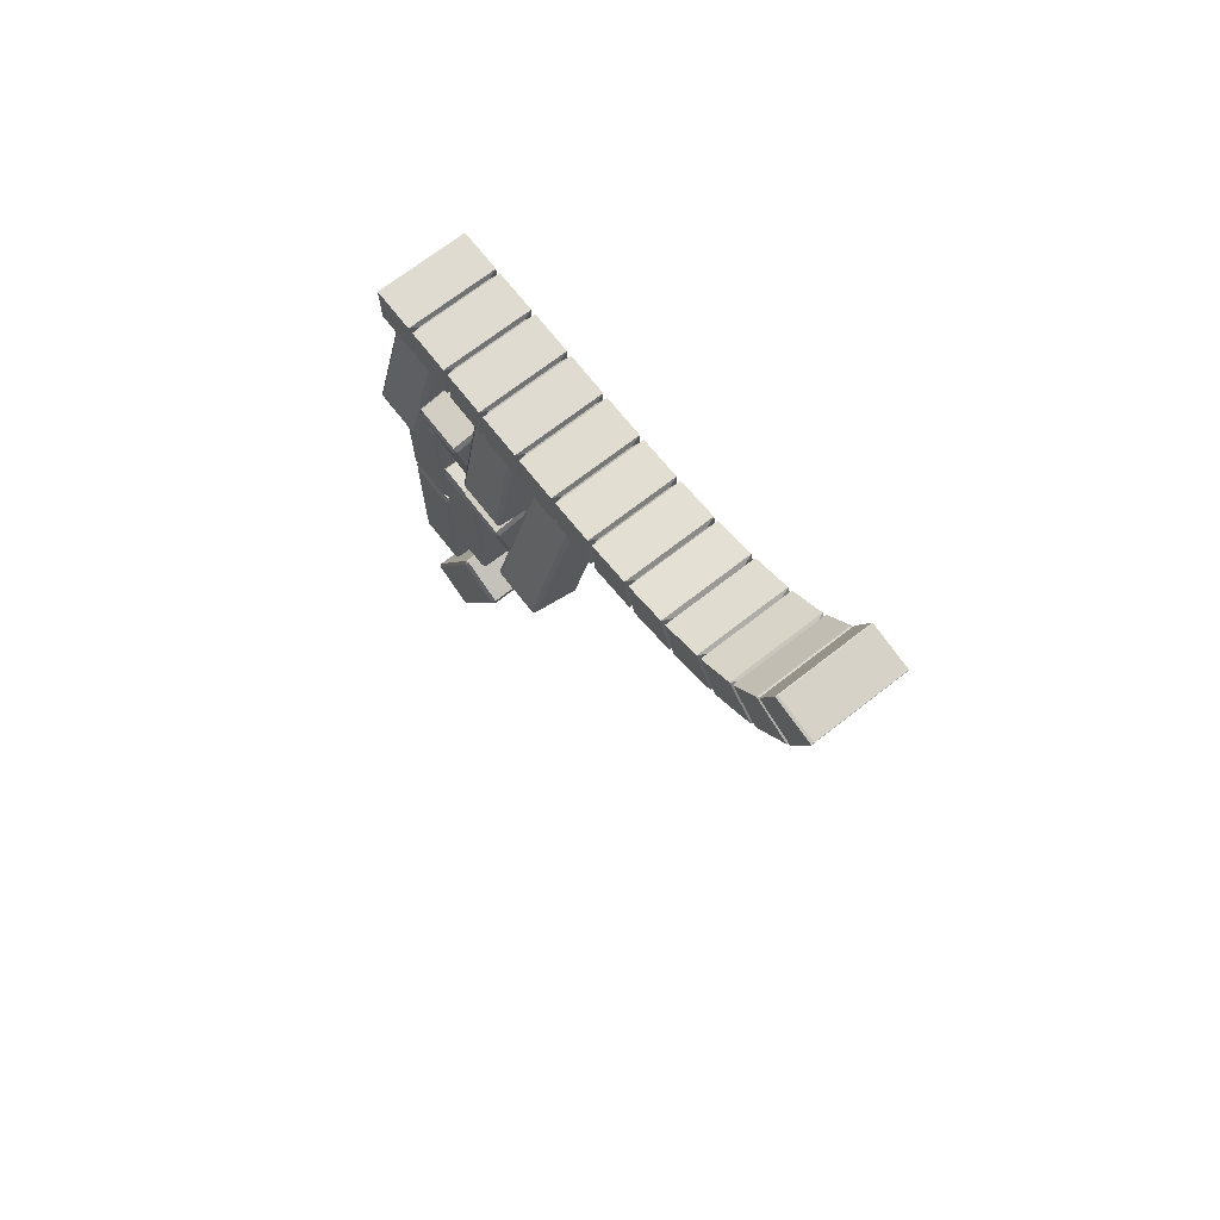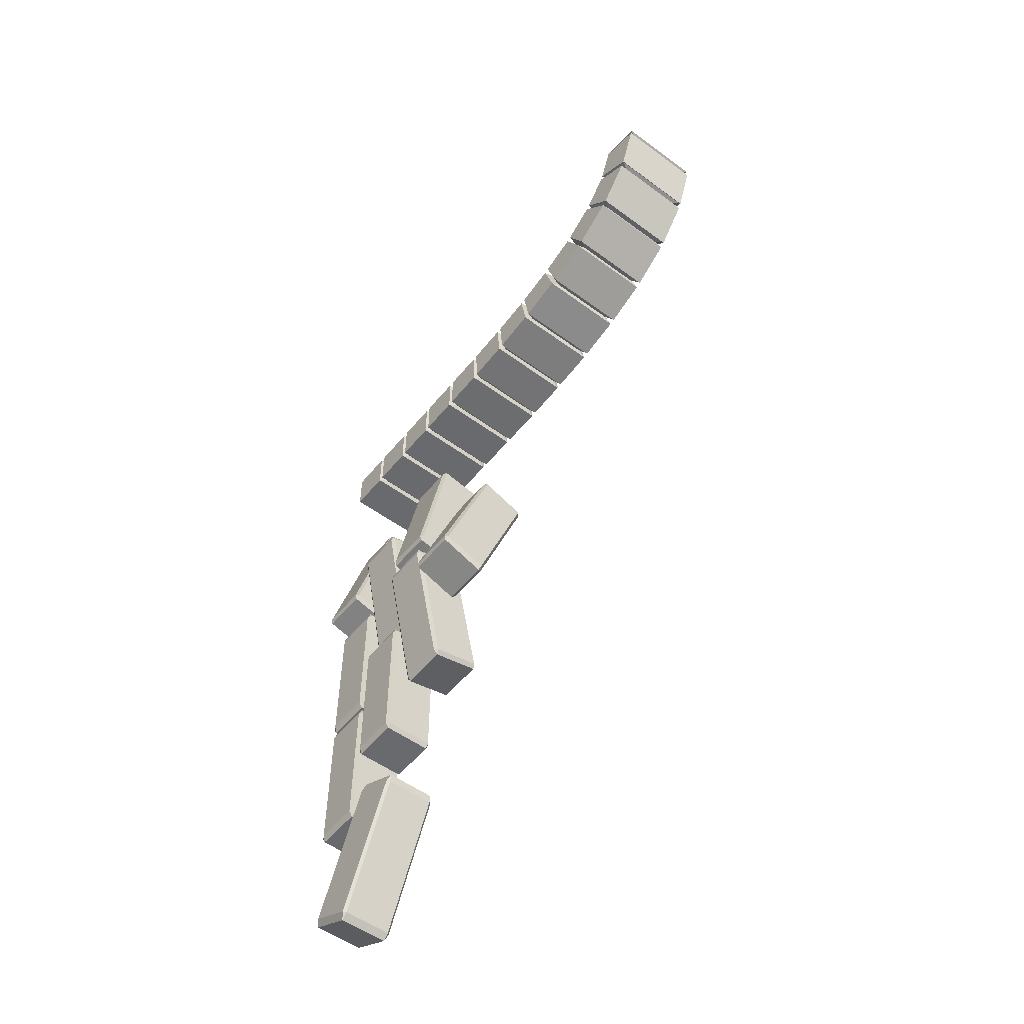
<metadata>
{"format":"obj","ext":"obj","renderer":"f3d","projection":"perspective","resolution":1024,"background":"white","views":[{"elev":69.9,"azim":142.0,"up":"+Z"},{"elev":-53.1,"azim":141.8,"up":"+Z"}]}
</metadata>
<code>
o Cube.006
v 0.4073 0.4183 -6.346
v 0.4073 0.5146 -6.246
v 0.4525 0.4736 -6.227
v 0.4073 -0.3058 -5.864
v 0.4073 -0.3201 -6.002
v 0.4525 -0.2648 -5.883
v 0.4525 1.469 -4.09
v 0.4073 1.51 -4.109
v 0.4073 1.524 -3.971
v 0.4525 0.7306 -3.746
v 0.4073 0.7859 -3.628
v 0.4073 0.6896 -3.727
v -0.4073 0.4183 -6.346
v -0.4525 0.4736 -6.227
v -0.4073 0.5146 -6.246
v -0.4525 -0.2648 -5.883
v -0.4073 -0.3201 -6.002
v -0.4073 -0.3058 -5.864
v -0.4525 1.469 -4.09
v -0.4073 1.524 -3.971
v -0.4073 1.51 -4.109
v -0.4073 0.6896 -3.727
v -0.4073 0.7859 -3.628
v -0.4525 0.7306 -3.746
v 0.4073 0.4032 -4.079
v 0.4073 0.4525 -3.993
v 0.4525 0.3837 -3.959
v 0.4073 -0.4525 -3.993
v 0.4073 -0.4032 -4.079
v 0.4525 -0.3837 -3.959
v 0.4525 0.3837 -1.58
v 0.4073 0.4525 -1.546
v 0.4073 0.4032 -1.46
v 0.4525 -0.3837 -1.58
v 0.4073 -0.4032 -1.46
v 0.4073 -0.4525 -1.546
v -0.4073 0.4032 -4.079
v -0.4525 0.3837 -3.959
v -0.4073 0.4525 -3.993
v -0.4525 -0.3837 -3.959
v -0.4073 -0.4032 -4.079
v -0.4073 -0.4525 -3.993
v -0.4525 0.3837 -1.58
v -0.4073 0.4032 -1.46
v -0.4073 0.4525 -1.546
v -0.4073 -0.4525 -1.546
v -0.4073 -0.4032 -1.46
v -0.4525 -0.3837 -1.58
v 0.4073 1.324 -2.677
v 0.4073 1.373 -2.591
v 0.4525 1.305 -2.557
v 0.4073 0.4683 -2.591
v 0.4073 0.5176 -2.677
v 0.4525 0.5372 -2.557
v 0.4525 1.305 -0.1776
v 0.4073 1.373 -0.1434
v 0.4073 1.324 -0.05731
v 0.4525 0.5372 -0.1776
v 0.4073 0.5176 -0.05731
v 0.4073 0.4683 -0.1434
v -0.4073 1.324 -2.677
v -0.4525 1.305 -2.557
v -0.4073 1.373 -2.591
v -0.4525 0.5372 -2.557
v -0.4073 0.5176 -2.677
v -0.4073 0.4683 -2.591
v -0.4525 1.305 -0.1776
v -0.4073 1.324 -0.05731
v -0.4073 1.373 -0.1434
v -0.4073 0.4683 -0.1434
v -0.4073 0.5176 -0.05731
v -0.4525 0.5372 -0.1776
v 0.4073 0.3891 -1.381
v 0.4073 0.4383 -1.295
v 0.4525 0.3695 -1.26
v 0.4073 -0.4667 -1.295
v 0.4073 -0.4174 -1.381
v 0.4525 -0.3978 -1.26
v 0.4525 0.3695 1.119
v 0.4073 0.4383 1.153
v 0.4073 0.3891 1.239
v 0.4525 -0.3978 1.119
v 0.4073 -0.4174 1.239
v 0.4073 -0.4667 1.153
v -0.4073 0.3891 -1.381
v -0.4525 0.3695 -1.26
v -0.4073 0.4383 -1.295
v -0.4525 -0.3978 -1.26
v -0.4073 -0.4174 -1.381
v -0.4073 -0.4667 -1.295
v -0.4525 0.3695 1.119
v -0.4073 0.3891 1.239
v -0.4073 0.4383 1.153
v -0.4073 -0.4667 1.153
v -0.4073 -0.4174 1.239
v -0.4525 -0.3978 1.119
v 0.1485 1.345 -0.06002
v 0.1633 1.395 0.02361
v 0.2144 1.329 0.03797
v 0.1633 0.4896 0.02361
v 0.1485 0.539 -0.06002
v 0.2144 0.5548 0.03797
v 0.6739 1.329 2.396
v 0.632 1.395 2.428
v 0.6496 1.345 2.511
v 0.6739 0.5548 2.396
v 0.6496 0.539 2.511
v 0.632 0.4896 2.428
v -0.6496 1.345 0.09552
v -0.6739 1.329 0.2111
v -0.632 1.395 0.1786
v -0.6739 0.5548 0.2111
v -0.6496 0.539 0.09552
v -0.632 0.4896 0.1786
v -0.2144 1.329 2.569
v -0.1485 1.345 2.667
v -0.1633 1.395 2.583
v -0.1633 0.4896 2.583
v -0.1485 0.539 2.667
v -0.2144 0.5548 2.569
v 0.7477 0.3675 1.471
v 0.7223 0.4171 1.551
v 0.7655 0.3546 1.58
v 0.7223 -0.4879 1.551
v 0.7477 -0.4384 1.471
v 0.7655 -0.4255 1.58
v 0.1052 0.3546 3.908
v 0.05326 0.4171 3.91
v 0.03301 0.3675 3.992
v 0.1052 -0.4255 3.908
v 0.03301 -0.4384 3.992
v 0.05326 -0.4879 3.91
v -0.03301 0.3675 1.25
v -0.1052 0.3546 1.333
v -0.05326 0.4171 1.331
v -0.1052 -0.4255 1.333
v -0.03301 -0.4384 1.25
v -0.05326 -0.4879 1.331
v -0.7655 0.3546 3.662
v -0.7477 0.3675 3.77
v -0.7223 0.4171 3.691
v -0.7223 -0.4879 3.691
v -0.7477 -0.4384 3.77
v -0.7655 -0.4255 3.662
v 0.1281 2.301 -1.443
v 0.1439 2.351 -1.36
v 0.1953 2.286 -1.348
v 0.1439 1.446 -1.36
v 0.1281 1.495 -1.443
v 0.1953 1.511 -1.348
v 0.6904 2.286 1.006
v 0.6484 2.351 1.038
v 0.6674 2.301 1.12
v 0.6904 1.511 1.006
v 0.6674 1.495 1.12
v 0.6484 1.446 1.038
v -0.6674 2.301 -1.276
v -0.6904 2.286 -1.162
v -0.6484 2.351 -1.193
v -0.6904 1.511 -1.162
v -0.6674 1.495 -1.276
v -0.6484 1.446 -1.193
v -0.1953 2.286 1.192
v -0.1281 2.301 1.288
v -0.1439 2.351 1.204
v -0.1439 1.446 1.204
v -0.1281 1.495 1.288
v -0.1953 1.511 1.192
v 0.6432 2.337 1.41
v 0.6261 2.386 1.493
v 0.668 2.321 1.526
v 0.6261 1.481 1.493
v 0.6432 1.531 1.41
v 0.668 1.547 1.526
v 0.2212 2.321 3.885
v 0.1702 2.386 3.9
v 0.1557 2.337 3.984
v 0.2212 1.547 3.885
v 0.1557 1.531 3.984
v 0.1702 1.481 3.9
v -0.1557 2.337 1.258
v -0.2212 2.321 1.357
v -0.1702 2.386 1.342
v -0.2212 1.547 1.357
v -0.1557 1.531 1.258
v -0.1702 1.481 1.342
v -0.668 2.321 3.716
v -0.6432 2.337 3.832
v -0.6261 2.386 3.749
v -0.6261 1.481 3.749
v -0.6432 1.531 3.832
v -0.668 1.547 3.716
v 0.8359 3.392 0.1956
v 0.8034 3.442 0.2712
v 0.8489 3.382 0.2978
v 0.8034 2.537 0.2712
v 0.8359 2.586 0.1956
v 0.8489 2.597 0.2978
v -0.000689 3.382 2.582
v -0.05254 3.442 2.572
v -0.07732 3.392 2.651
v -0.000689 2.597 2.582
v -0.07732 2.586 2.651
v -0.05254 2.537 2.572
v 0.07732 3.392 -0.08661
v 0.000689 3.382 -0.01775
v 0.05254 3.442 -0.00811
v 0.000689 2.597 -0.01775
v 0.07732 2.586 -0.08661
v 0.05254 2.537 -0.00811
v -0.8489 3.382 2.266
v -0.8359 3.392 2.369
v -0.8034 3.442 2.293
v -0.8034 2.537 2.293
v -0.8359 2.586 2.369
v -0.8489 2.597 2.266
f 18 4 12 22
f 24 19 14 16
f 41 37 25 29
f 11 9 20 23
f 2 15 21 8
f 6 3 7 10
f 42 28 36 46
f 48 43 38 40
f 65 61 49 53
f 35 33 44 47
f 26 39 45 32
f 30 27 31 34
f 66 52 60 70
f 72 67 62 64
f 89 85 73 77
f 59 57 68 71
f 50 63 69 56
f 54 51 55 58
f 90 76 84 94
f 96 91 86 88
f 113 109 97 101
f 83 81 92 95
f 74 87 93 80
f 78 75 79 82
f 114 100 108 118
f 120 115 110 112
f 137 133 121 125
f 107 105 116 119
f 98 111 117 104
f 102 99 103 106
f 138 124 132 142
f 144 139 134 136
f 161 157 145 149
f 131 129 140 143
f 122 135 141 128
f 126 123 127 130
f 162 148 156 166
f 168 163 158 160
f 185 181 169 173
f 155 153 164 167
f 146 159 165 152
f 150 147 151 154
f 186 172 180 190
f 192 187 182 184
f 209 205 193 197
f 179 177 188 191
f 170 183 189 176
f 174 171 175 178
f 210 196 204 214
f 216 211 206 208
f 203 201 212 215
f 194 207 213 200
f 198 195 199 202
f 1 2 3
f 4 5 6
f 7 8 9
f 10 11 12
f 13 14 15
f 16 17 18
f 19 20 21
f 22 23 24
f 25 26 27
f 28 29 30
f 31 32 33
f 34 35 36
f 37 38 39
f 40 41 42
f 43 44 45
f 46 47 48
f 49 50 51
f 52 53 54
f 55 56 57
f 58 59 60
f 61 62 63
f 64 65 66
f 67 68 69
f 70 71 72
f 73 74 75
f 76 77 78
f 79 80 81
f 82 83 84
f 85 86 87
f 88 89 90
f 91 92 93
f 94 95 96
f 97 98 99
f 100 101 102
f 103 104 105
f 106 107 108
f 109 110 111
f 112 113 114
f 115 116 117
f 118 119 120
f 121 122 123
f 124 125 126
f 127 128 129
f 130 131 132
f 133 134 135
f 136 137 138
f 139 140 141
f 142 143 144
f 145 146 147
f 148 149 150
f 151 152 153
f 154 155 156
f 157 158 159
f 160 161 162
f 163 164 165
f 166 167 168
f 169 170 171
f 172 173 174
f 175 176 177
f 178 179 180
f 181 182 183
f 184 185 186
f 187 188 189
f 190 191 192
f 193 194 195
f 196 197 198
f 199 200 201
f 202 203 204
f 205 206 207
f 208 209 210
f 211 212 213
f 214 215 216
f 18 22 24 16
f 4 18 17 5
f 3 6 5 1
f 23 20 19 24
f 9 11 10 7
f 13 17 16 14
f 8 21 20 9
f 2 8 7 3
f 22 12 11 23
f 21 15 14 19
f 15 2 1 13
f 12 4 6 10
f 42 46 48 40
f 28 42 41 29
f 27 30 29 25
f 47 44 43 48
f 33 35 34 31
f 37 41 40 38
f 32 45 44 33
f 26 32 31 27
f 46 36 35 47
f 45 39 38 43
f 39 26 25 37
f 36 28 30 34
f 66 70 72 64
f 52 66 65 53
f 51 54 53 49
f 71 68 67 72
f 57 59 58 55
f 61 65 64 62
f 56 69 68 57
f 50 56 55 51
f 70 60 59 71
f 69 63 62 67
f 63 50 49 61
f 60 52 54 58
f 90 94 96 88
f 76 90 89 77
f 75 78 77 73
f 95 92 91 96
f 81 83 82 79
f 85 89 88 86
f 80 93 92 81
f 74 80 79 75
f 94 84 83 95
f 93 87 86 91
f 87 74 73 85
f 84 76 78 82
f 114 118 120 112
f 100 114 113 101
f 99 102 101 97
f 119 116 115 120
f 105 107 106 103
f 109 113 112 110
f 104 117 116 105
f 98 104 103 99
f 118 108 107 119
f 117 111 110 115
f 111 98 97 109
f 108 100 102 106
f 138 142 144 136
f 124 138 137 125
f 123 126 125 121
f 143 140 139 144
f 129 131 130 127
f 133 137 136 134
f 128 141 140 129
f 122 128 127 123
f 142 132 131 143
f 141 135 134 139
f 135 122 121 133
f 132 124 126 130
f 162 166 168 160
f 148 162 161 149
f 147 150 149 145
f 167 164 163 168
f 153 155 154 151
f 157 161 160 158
f 152 165 164 153
f 146 152 151 147
f 166 156 155 167
f 165 159 158 163
f 159 146 145 157
f 156 148 150 154
f 186 190 192 184
f 172 186 185 173
f 171 174 173 169
f 191 188 187 192
f 177 179 178 175
f 181 185 184 182
f 176 189 188 177
f 170 176 175 171
f 190 180 179 191
f 189 183 182 187
f 183 170 169 181
f 180 172 174 178
f 210 214 216 208
f 196 210 209 197
f 195 198 197 193
f 215 212 211 216
f 201 203 202 199
f 205 209 208 206
f 200 213 212 201
f 194 200 199 195
f 214 204 203 215
f 213 207 206 211
f 207 194 193 205
f 204 196 198 202
f 17 13 1 5
o Cube_Cube.009
v -0.74 0.08596 5.61
v -0.5882 0.8319 5.538
v -0.74 0.08596 4.905
v -0.5882 0.8319 4.978
v 0.74 0.08596 5.61
v 0.5882 0.8319 5.538
v 0.74 0.08596 4.905
v 0.5882 0.8319 4.978
v -0.74 0.7948 5.61
v -0.74 0.7948 4.905
v 0.74 0.7948 4.905
v 0.74 0.7948 5.61
v -0.7201 0.8831 5.601
v -0.7201 0.8831 4.915
v 0.7201 0.8831 4.915
v 0.7201 0.8831 5.601
v -0.74 0.8831 5.61
v -0.5882 1.625 5.538
v -0.74 0.8831 4.905
v -0.5882 1.625 4.978
v 0.74 0.8831 5.61
v 0.5882 1.625 5.538
v 0.74 0.8831 4.905
v 0.5882 1.625 4.978
v -0.74 1.588 5.61
v -0.74 1.588 4.905
v 0.74 1.588 4.905
v 0.74 1.588 5.61
v -0.7201 1.676 5.601
v -0.7201 1.676 4.915
v 0.7201 1.676 4.915
v 0.7201 1.676 5.601
v -0.74 1.676 5.61
v -0.5882 2.418 5.538
v -0.74 1.676 4.905
v -0.5882 2.418 4.978
v 0.74 1.676 5.61
v 0.5882 2.418 5.538
v 0.74 1.676 4.905
v 0.5882 2.418 4.978
v -0.74 2.381 5.61
v -0.74 2.381 4.905
v 0.74 2.381 4.905
v 0.74 2.381 5.61
v -0.7201 2.47 5.601
v -0.7201 2.47 4.915
v 0.7201 2.47 4.915
v 0.7201 2.47 5.601
v -0.74 2.47 5.61
v -0.5882 3.211 5.539
v -0.74 2.47 4.905
v -0.5882 3.213 4.978
v 0.74 2.47 5.61
v 0.5882 3.211 5.539
v 0.74 2.47 4.905
v 0.5882 3.213 4.978
v -0.74 3.174 5.611
v -0.74 3.176 4.906
v 0.74 3.176 4.906
v 0.74 3.174 5.611
v -0.7201 3.262 5.602
v -0.7201 3.265 4.915
v 0.7201 3.265 4.915
v 0.7201 3.262 5.602
v -0.74 3.262 5.611
v -0.5882 4 5.552
v -0.74 3.265 4.906
v -0.5882 4.02 4.991
v 0.74 3.262 5.611
v 0.5882 4 5.552
v 0.74 3.265 4.906
v 0.5882 4.02 4.991
v -0.74 3.961 5.622
v -0.74 3.985 4.918
v 0.74 3.985 4.918
v 0.74 3.961 5.622
v -0.7201 4.049 5.616
v -0.7201 4.075 4.931
v 0.7201 4.075 4.931
v 0.7201 4.049 5.616
v -0.74 4.048 5.626
v -0.5882 4.785 5.598
v -0.74 4.075 4.921
v -0.5882 4.834 5.04
v 0.74 4.048 5.626
v 0.5882 4.785 5.598
v 0.74 4.075 4.921
v 0.5882 4.834 5.04
v -0.74 4.743 5.667
v -0.74 4.802 4.964
v 0.74 4.802 4.964
v 0.74 4.743 5.667
v -0.7201 4.83 5.665
v -0.7201 4.893 4.982
v 0.7201 4.893 4.982
v 0.7201 4.83 5.665
v -0.74 4.829 5.675
v -0.5882 5.561 5.697
v -0.74 4.894 4.973
v -0.5882 5.657 5.145
v 0.74 4.829 5.675
v 0.5882 5.561 5.697
v 0.74 4.894 4.973
v 0.5882 5.657 5.145
v -0.74 5.513 5.762
v -0.74 5.63 5.067
v 0.74 5.63 5.067
v 0.74 5.513 5.762
v -0.7201 5.599 5.767
v -0.7201 5.721 5.092
v 0.7201 5.721 5.092
v 0.7201 5.599 5.767
v -0.74 5.598 5.777
v -0.5882 6.318 5.873
v -0.74 5.723 5.083
v -0.5882 6.48 5.336
v 0.74 5.598 5.777
v 0.5882 6.318 5.873
v 0.74 5.723 5.083
v 0.5882 6.48 5.336
v -0.74 6.263 5.932
v -0.74 6.462 5.255
v 0.74 6.462 5.255
v 0.74 6.263 5.932
v -0.7201 6.347 5.947
v -0.7201 6.551 5.292
v 0.7201 6.551 5.292
v 0.7201 6.347 5.947
v -0.74 6.344 5.956
v -0.5882 7.034 6.154
v -0.74 6.554 5.283
v -0.5882 7.287 5.654
v 0.74 6.344 5.956
v 0.5882 7.034 6.154
v 0.74 6.554 5.283
v 0.5882 7.287 5.654
v -0.74 6.97 6.202
v -0.74 7.282 5.57
v 0.74 7.282 5.57
v 0.74 6.97 6.202
v -0.7201 7.049 6.232
v -0.7201 7.367 5.624
v 0.7201 7.367 5.624
v 0.7201 7.049 6.232
v -0.74 7.045 6.24
v -0.5882 7.664 6.575
v -0.74 7.372 5.616
v -0.5882 8.037 6.157
v 0.74 7.045 6.24
v 0.5882 7.664 6.575
v 0.74 7.372 5.616
v 0.5882 8.037 6.157
v -0.74 7.59 6.606
v -0.74 8.052 6.073
v 0.74 8.052 6.073
v 0.74 7.59 6.606
v -0.7201 7.657 6.653
v -0.7201 8.124 6.151
v 0.7201 8.124 6.151
v 0.7201 7.657 6.653
v -0.74 7.651 6.66
v -0.5882 8.135 7.155
v -0.74 8.13 6.144
v -0.5882 8.622 6.878
v 0.74 7.651 6.66
v 0.5882 8.135 7.155
v 0.74 8.13 6.144
v 0.5882 8.622 6.878
v -0.74 8.055 7.161
v -0.74 8.663 6.803
v 0.74 8.663 6.803
v 0.74 8.055 7.161
v -0.7201 8.104 7.227
v -0.7201 8.707 6.9
v 0.7201 8.707 6.9
v 0.7201 8.104 7.227
v -0.74 8.095 7.231
v -0.5882 8.401 7.858
v -0.74 8.715 6.896
v -0.5882 8.948 7.735
v 0.74 8.095 7.231
v 0.5882 8.401 7.858
v 0.74 8.715 6.896
v 0.5882 8.948 7.735
v -0.74 8.323 7.84
v -0.74 9.009 7.678
v 0.74 9.009 7.678
v 0.74 8.323 7.84
v -0.7201 8.35 7.919
v -0.7201 9.021 7.78
v 0.7201 9.021 7.78
v 0.7201 8.35 7.919
f 217 225 226 219
f 219 226 227 223
f 223 227 228 221
f 221 228 225 217
f 219 223 221 217
f 218 222 232 229
f 218 220 226 225
f 220 224 227 226
f 224 222 228 227
f 222 218 225 228
f 231 230 229 232
f 224 220 230 231
f 222 224 231 232
f 220 218 229 230
f 233 241 242 235
f 235 242 243 239
f 239 243 244 237
f 237 244 241 233
f 235 239 237 233
f 234 238 248 245
f 234 236 242 241
f 236 240 243 242
f 240 238 244 243
f 238 234 241 244
f 247 246 245 248
f 240 236 246 247
f 238 240 247 248
f 236 234 245 246
f 249 257 258 251
f 251 258 259 255
f 255 259 260 253
f 253 260 257 249
f 251 255 253 249
f 250 254 264 261
f 250 252 258 257
f 252 256 259 258
f 256 254 260 259
f 254 250 257 260
f 263 262 261 264
f 256 252 262 263
f 254 256 263 264
f 252 250 261 262
f 265 273 274 267
f 267 274 275 271
f 271 275 276 269
f 269 276 273 265
f 267 271 269 265
f 266 270 280 277
f 266 268 274 273
f 268 272 275 274
f 272 270 276 275
f 270 266 273 276
f 279 278 277 280
f 272 268 278 279
f 270 272 279 280
f 268 266 277 278
f 281 289 290 283
f 283 290 291 287
f 287 291 292 285
f 285 292 289 281
f 283 287 285 281
f 282 286 296 293
f 282 284 290 289
f 284 288 291 290
f 288 286 292 291
f 286 282 289 292
f 295 294 293 296
f 288 284 294 295
f 286 288 295 296
f 284 282 293 294
f 297 305 306 299
f 299 306 307 303
f 303 307 308 301
f 301 308 305 297
f 299 303 301 297
f 298 302 312 309
f 298 300 306 305
f 300 304 307 306
f 304 302 308 307
f 302 298 305 308
f 311 310 309 312
f 304 300 310 311
f 302 304 311 312
f 300 298 309 310
f 313 321 322 315
f 315 322 323 319
f 319 323 324 317
f 317 324 321 313
f 315 319 317 313
f 314 318 328 325
f 314 316 322 321
f 316 320 323 322
f 320 318 324 323
f 318 314 321 324
f 327 326 325 328
f 320 316 326 327
f 318 320 327 328
f 316 314 325 326
f 329 337 338 331
f 331 338 339 335
f 335 339 340 333
f 333 340 337 329
f 331 335 333 329
f 330 334 344 341
f 330 332 338 337
f 332 336 339 338
f 336 334 340 339
f 334 330 337 340
f 343 342 341 344
f 336 332 342 343
f 334 336 343 344
f 332 330 341 342
f 345 353 354 347
f 347 354 355 351
f 351 355 356 349
f 349 356 353 345
f 347 351 349 345
f 346 350 360 357
f 346 348 354 353
f 348 352 355 354
f 352 350 356 355
f 350 346 353 356
f 359 358 357 360
f 352 348 358 359
f 350 352 359 360
f 348 346 357 358
f 361 369 370 363
f 363 370 371 367
f 367 371 372 365
f 365 372 369 361
f 363 367 365 361
f 362 366 376 373
f 362 364 370 369
f 364 368 371 370
f 368 366 372 371
f 366 362 369 372
f 375 374 373 376
f 368 364 374 375
f 366 368 375 376
f 364 362 373 374
f 377 385 386 379
f 379 386 387 383
f 383 387 388 381
f 381 388 385 377
f 379 383 381 377
f 378 382 392 389
f 378 380 386 385
f 380 384 387 386
f 384 382 388 387
f 382 378 385 388
f 391 390 389 392
f 384 380 390 391
f 382 384 391 392
f 380 378 389 390
f 393 401 402 395
f 395 402 403 399
f 399 403 404 397
f 397 404 401 393
f 395 399 397 393
f 394 398 408 405
f 394 396 402 401
f 396 400 403 402
f 400 398 404 403
f 398 394 401 404
f 407 406 405 408
f 400 396 406 407
f 398 400 407 408
f 396 394 405 406
o NurbsPath
v -0 8.611 8.519
v -0 8.594 8.245
v -0 8.561 7.992
v -0 8.512 7.758
v -0 8.45 7.543
v -0 8.375 7.344
v -0 8.288 7.161
v -0 8.191 6.993
v -0 8.085 6.839
v -0 7.97 6.698
v -0 7.848 6.568
v -0 7.721 6.45
v -0 7.587 6.343
v -0 7.45 6.245
v -0 7.309 6.156
v -0 7.165 6.075
v -0 7.019 6.001
v -0 6.873 5.935
v -0 6.725 5.875
v -0 6.577 5.82
v -0 6.43 5.772
v -0 6.284 5.728
v -0 6.14 5.689
v -0 5.998 5.653
v -0 5.858 5.622
v -0 5.721 5.595
v -0 5.587 5.57
v -0 5.456 5.549
v -0 5.329 5.53
v -0 5.206 5.513
v -0 5.087 5.499
v -0 4.972 5.486
v -0 4.861 5.475
v -0 4.754 5.466
v -0 4.652 5.458
v -0 4.553 5.45
v -0 4.459 5.444
v -0 4.369 5.439
v -0 4.283 5.435
v -0 4.201 5.431
v -0 4.122 5.427
v -0 4.046 5.424
v -0 3.974 5.422
v -0 3.904 5.419
v -0 3.836 5.417
v -0 3.77 5.416
v -0 3.706 5.414
v -0 3.643 5.413
v -0 3.581 5.412
v -0 3.52 5.412
v -0 3.46 5.411
v -0 3.4 5.41
v -0 3.34 5.41
v -0 3.28 5.41
v -0 3.219 5.41
v -0 3.158 5.41
v -0 3.097 5.409
v -0 3.035 5.409
v -0 2.971 5.409
v -0 2.907 5.409
v -0 2.841 5.409
v -0 2.774 5.409
v -0 2.706 5.409
v -0 2.636 5.409
v -0 2.564 5.409
v -0 2.491 5.409
v -0 2.415 5.409
v 0 2.338 5.409
v 0 2.258 5.409
v 0 2.175 5.409
v 0 2.089 5.409
v 0 1.999 5.409
v 0 1.905 5.409
v 0 1.807 5.409
v 0 1.703 5.409
v 0 1.594 5.409
v 0 1.477 5.409
v 0 1.354 5.409
v 0 1.222 5.409
v 0 1.082 5.409
v 0 0.931 5.409
v 0 0.7696 5.409
v 0 0.5965 5.409
v 0 0.4105 5.409
l 409 410
l 410 411
l 411 412
l 412 413
l 413 414
l 414 415
l 415 416
l 416 417
l 417 418
l 418 419
l 419 420
l 420 421
l 421 422
l 422 423
l 423 424
l 424 425
l 425 426
l 426 427
l 427 428
l 428 429
l 429 430
l 430 431
l 431 432
l 432 433
l 433 434
l 434 435
l 435 436
l 436 437
l 437 438
l 438 439
l 439 440
l 440 441
l 441 442
l 442 443
l 443 444
l 444 445
l 445 446
l 446 447
l 447 448
l 448 449
l 449 450
l 450 451
l 451 452
l 452 453
l 453 454
l 454 455
l 455 456
l 456 457
l 457 458
l 458 459
l 459 460
l 460 461
l 461 462
l 462 463
l 463 464
l 464 465
l 465 466
l 466 467
l 467 468
l 468 469
l 469 470
l 470 471
l 471 472
l 472 473
l 473 474
l 474 475
l 475 476
l 476 477
l 477 478
l 478 479
l 479 480
l 480 481
l 481 482
l 482 483
l 483 484
l 484 485
l 485 486
l 486 487
l 487 488
l 488 489
l 489 490
l 490 491
l 491 492

</code>
